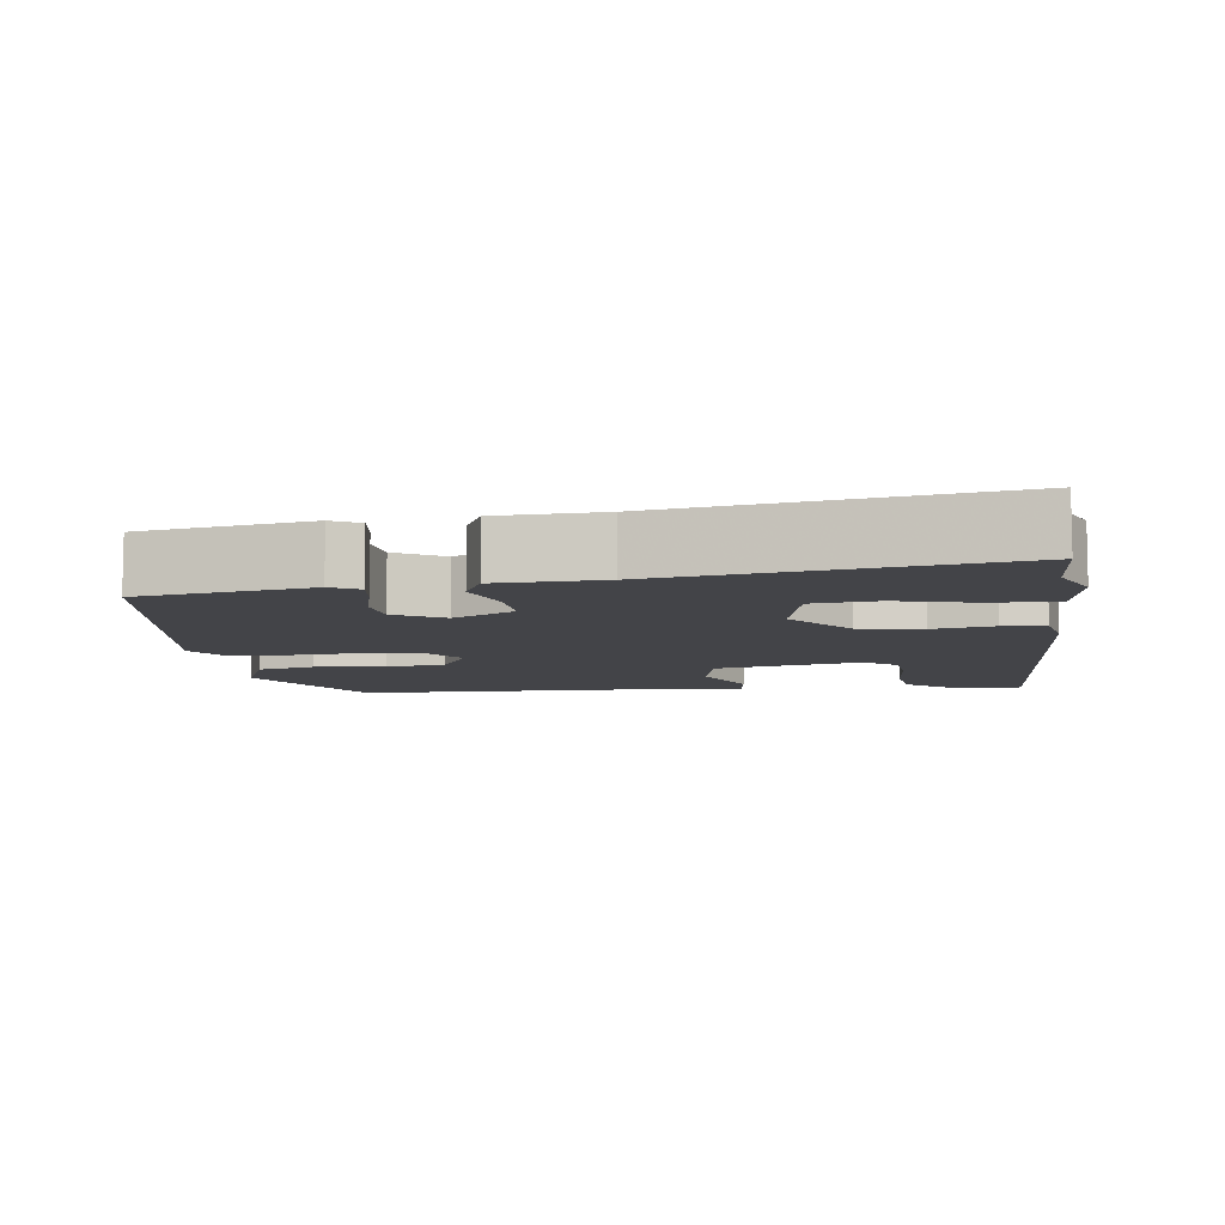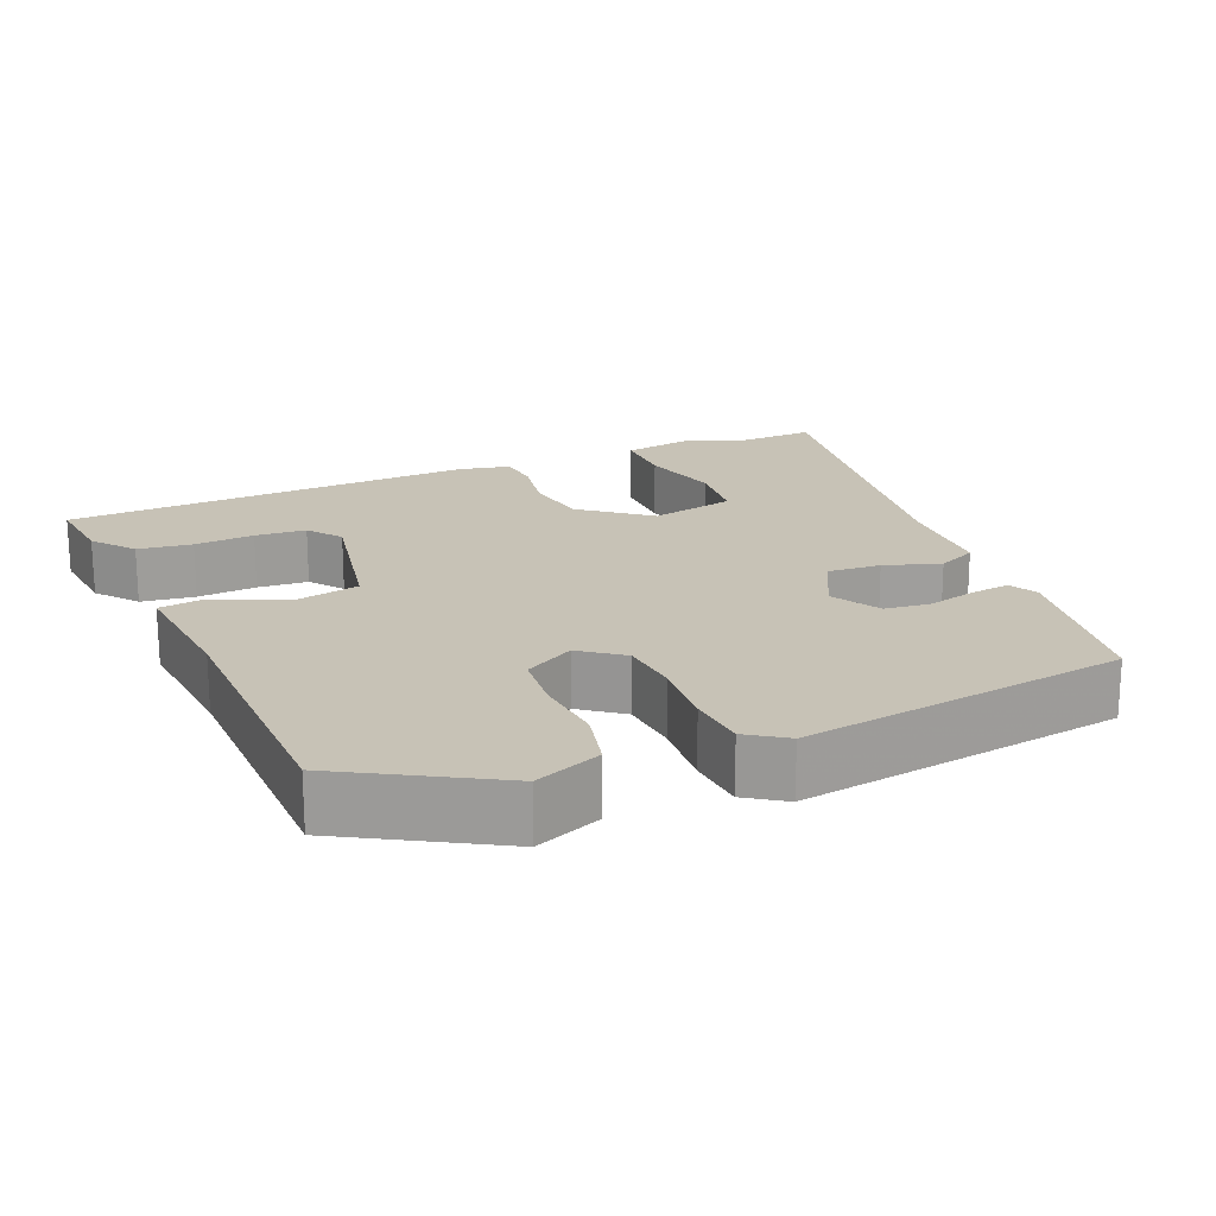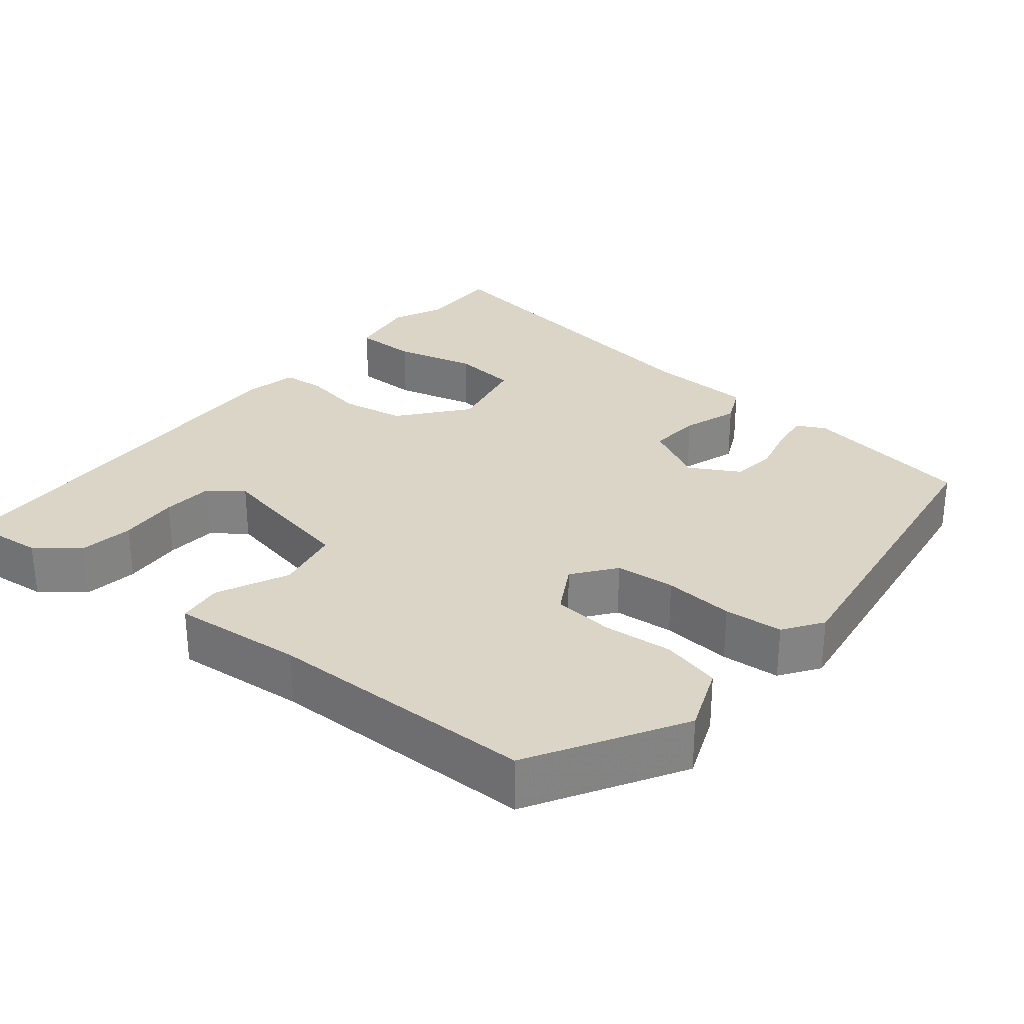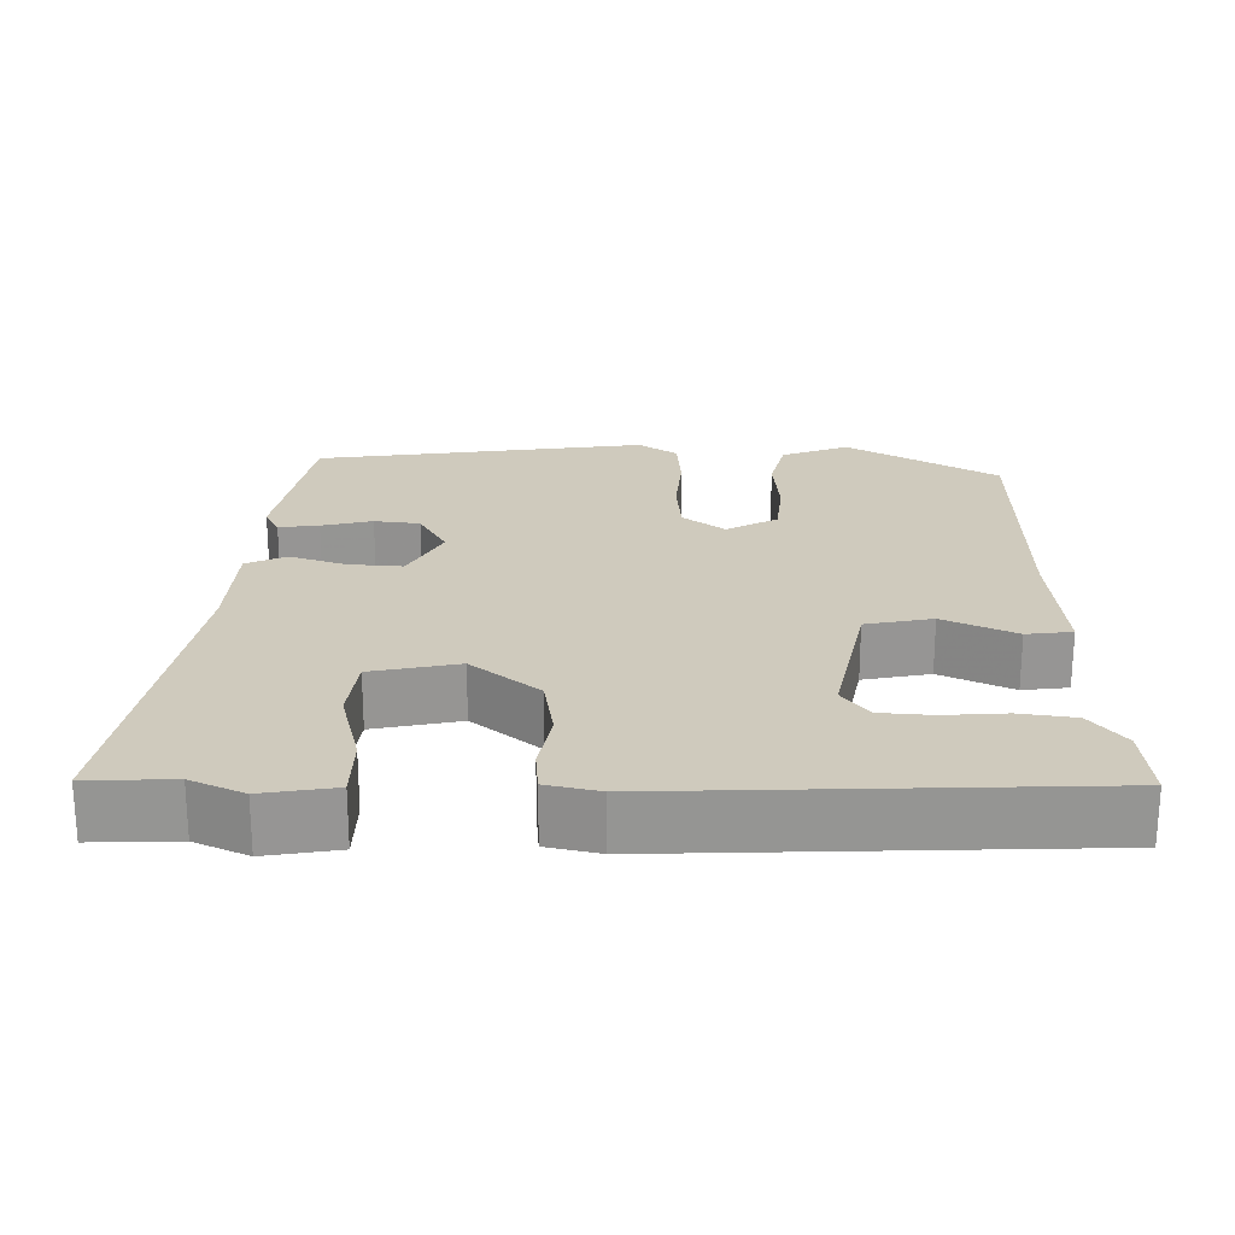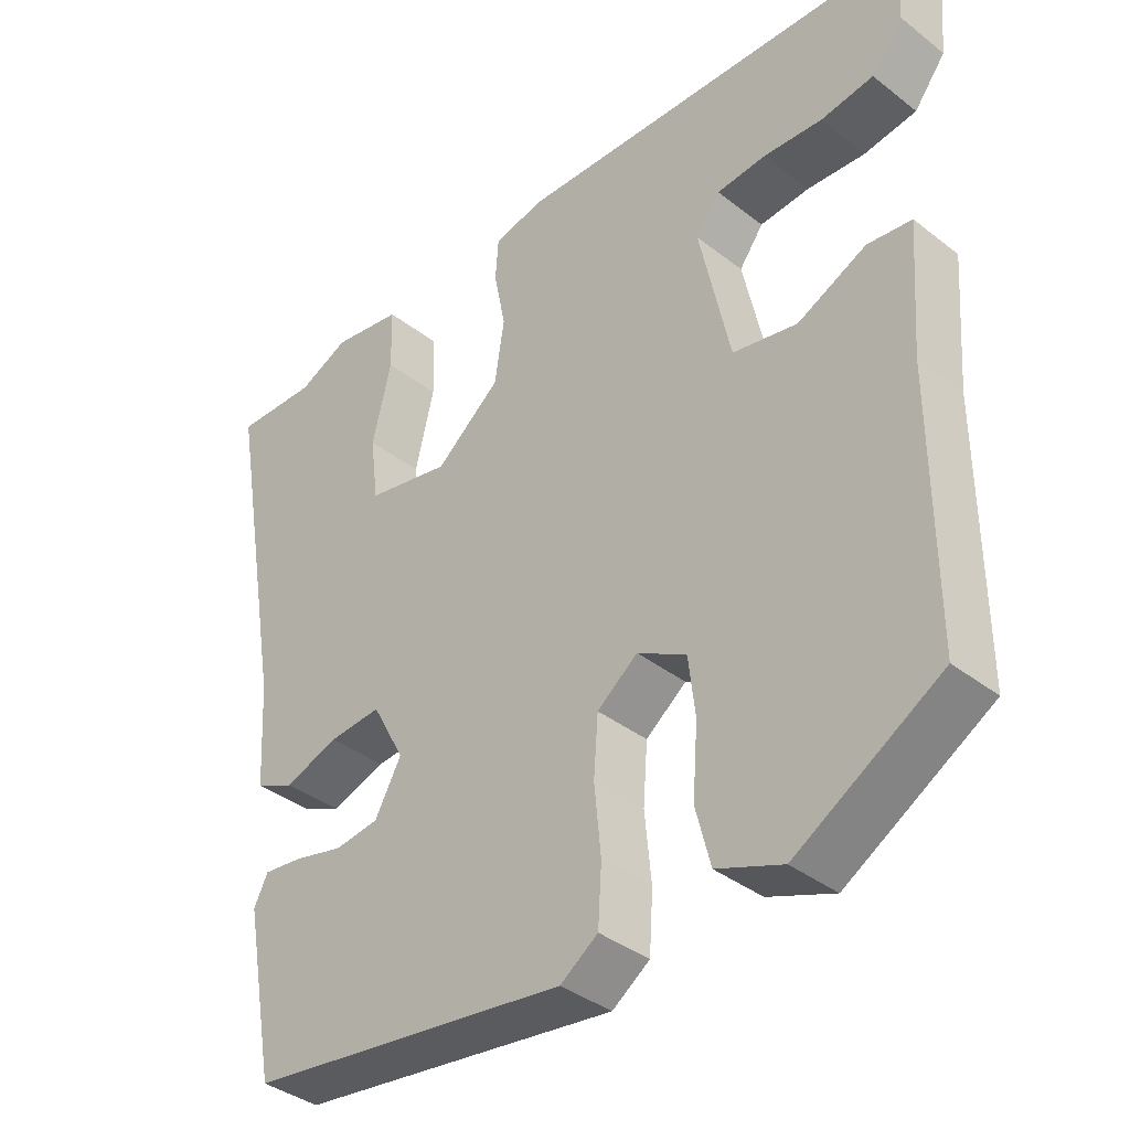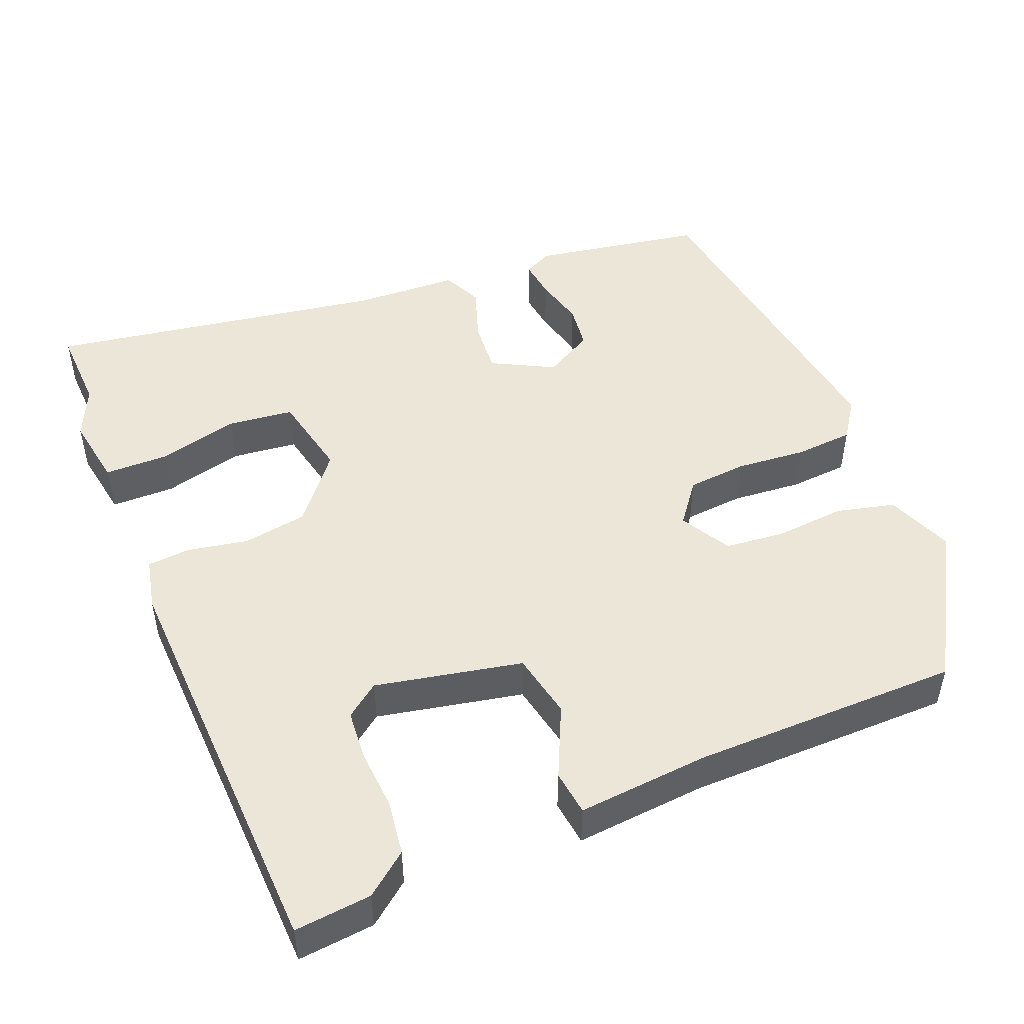
<metadata>
{"format":"obj","ext":"obj","renderer":"f3d","projection":"perspective","resolution":1024,"background":"white","views":[{"elev":-8.3,"azim":-83.6,"up":"+Y"},{"elev":19.3,"azim":156.0,"up":"+Y"},{"elev":29.0,"azim":128.4,"up":"+Y"},{"elev":22.8,"azim":0.2,"up":"+Y"},{"elev":-37.8,"azim":45.3,"up":"+Z"},{"elev":48.7,"azim":67.2,"up":"+Y"}]}
</metadata>
<code>
v -0.568 0.07 0.502
v -0.456 0.07 0.499
v -0.387 0.07 0.531
v -0.292 0.07 0.516
v -0.29 0.07 0.431
v -0.316 0.07 0.323
v -0.305 0.07 0.235
v -0.191 0.07 0.212
v -0.103 0.07 0.285
v -0.09 0.07 0.371
v -0.106 0.07 0.452
v -0.102 0.07 0.509
v -0.033 0.07 0.525
v 0.519 0.07 0.509
v 0.51 0.07 0.407
v 0.467 0.07 0.351
v 0.395 0.07 0.34
v 0.315 0.07 0.345
v 0.247 0.07 0.339
v 0.214 0.07 0.294
v 0.256 0.07 0.099
v 0.344 0.07 0.082
v 0.438 0.07 0.127
v 0.498 0.07 0.12
v 0.485 0.07 -0.055
v 0.486 0.07 -0.412
v 0.29 0.07 -0.53
v 0.201 0.07 -0.496
v 0.181 0.07 -0.418
v 0.188 0.07 -0.324
v 0.179 0.07 -0.245
v 0.112 0.07 -0.208
v 0.057 0.07 -0.251
v 0.051 0.07 -0.331
v 0.06 0.07 -0.424
v 0.055 0.07 -0.502
v 0.004 0.07 -0.538
v -0.433 0.07 -0.48
v -0.475 0.07 -0.252
v -0.456 0.07 -0.214
v -0.403 0.07 -0.22
v -0.336 0.07 -0.236
v -0.276 0.07 -0.228
v -0.24 0.07 -0.162
v -0.284 0.07 -0.08
v -0.355 0.07 -0.086
v -0.429 0.07 -0.112
v -0.482 0.07 -0.088
v -0.49 0.07 0.053
v -0.568 0 0.502
v -0.456 0 0.499
v -0.387 0 0.531
v -0.292 0 0.516
v -0.29 0 0.431
v -0.316 0 0.323
v -0.305 0 0.235
v -0.191 0 0.212
v -0.103 0 0.285
v -0.09 0 0.371
v -0.106 0 0.452
v -0.102 0 0.509
v -0.033 0 0.525
v 0.519 0 0.509
v 0.51 0 0.407
v 0.467 0 0.351
v 0.395 0 0.34
v 0.315 0 0.345
v 0.247 0 0.339
v 0.214 0 0.294
v 0.256 0 0.099
v 0.344 0 0.082
v 0.438 0 0.127
v 0.498 0 0.12
v 0.485 0 -0.055
v 0.486 0 -0.412
v 0.29 0 -0.53
v 0.201 0 -0.496
v 0.181 0 -0.418
v 0.188 0 -0.324
v 0.179 0 -0.245
v 0.112 0 -0.208
v 0.057 0 -0.251
v 0.051 0 -0.331
v 0.06 0 -0.424
v 0.055 0 -0.502
v 0.004 0 -0.538
v -0.433 0 -0.48
v -0.475 0 -0.252
v -0.456 0 -0.214
v -0.403 0 -0.22
v -0.336 0 -0.236
v -0.276 0 -0.228
v -0.24 0 -0.162
v -0.284 0 -0.08
v -0.355 0 -0.086
v -0.429 0 -0.112
v -0.482 0 -0.088
v -0.49 0 0.053
f 46 47 48 49
f 45 46 49 1
f 44 45 1 2
f 39 40 41 42
f 37 38 39 42
f 37 42 43
f 34 35 36 37
f 33 34 37 43
f 32 33 43 44
f 27 28 29 30
f 25 26 27 30
f 25 30 31
f 22 23 24 25
f 21 22 25 31
f 20 21 31 32
f 15 16 17 18
f 15 18 19
f 14 15 19
f 13 14 19
f 10 11 12 13
f 9 10 13 19
f 8 9 19 20
f 3 4 5 6
f 3 6 7
f 2 3 7
f 44 2 7
f 8 20 32 44
f 7 8 44
f 98 97 96 95
f 50 98 95 94
f 51 50 94 93
f 91 90 89 88
f 91 88 87 86
f 92 91 86
f 86 85 84 83
f 92 86 83 82
f 93 92 82 81
f 79 78 77 76
f 79 76 75 74
f 80 79 74
f 74 73 72 71
f 80 74 71 70
f 81 80 70 69
f 67 66 65 64
f 68 67 64
f 68 64 63
f 68 63 62
f 62 61 60 59
f 68 62 59 58
f 69 68 58 57
f 55 54 53 52
f 56 55 52
f 56 52 51
f 56 51 93
f 93 81 69 57
f 93 57 56
f 1 50 51 2
f 2 51 52 3
f 3 52 53 4
f 4 53 54 5
f 5 54 55 6
f 6 55 56 7
f 7 56 57 8
f 8 57 58 9
f 9 58 59 10
f 10 59 60 11
f 11 60 61 12
f 12 61 62 13
f 13 62 63 14
f 14 63 64 15
f 15 64 65 16
f 16 65 66 17
f 17 66 67 18
f 18 67 68 19
f 19 68 69 20
f 20 69 70 21
f 21 70 71 22
f 22 71 72 23
f 23 72 73 24
f 24 73 74 25
f 25 74 75 26
f 26 75 76 27
f 27 76 77 28
f 28 77 78 29
f 29 78 79 30
f 30 79 80 31
f 31 80 81 32
f 32 81 82 33
f 33 82 83 34
f 34 83 84 35
f 35 84 85 36
f 36 85 86 37
f 37 86 87 38
f 38 87 88 39
f 39 88 89 40
f 40 89 90 41
f 41 90 91 42
f 42 91 92 43
f 43 92 93 44
f 44 93 94 45
f 45 94 95 46
f 46 95 96 47
f 47 96 97 48
f 48 97 98 49
f 49 98 50 1

</code>
